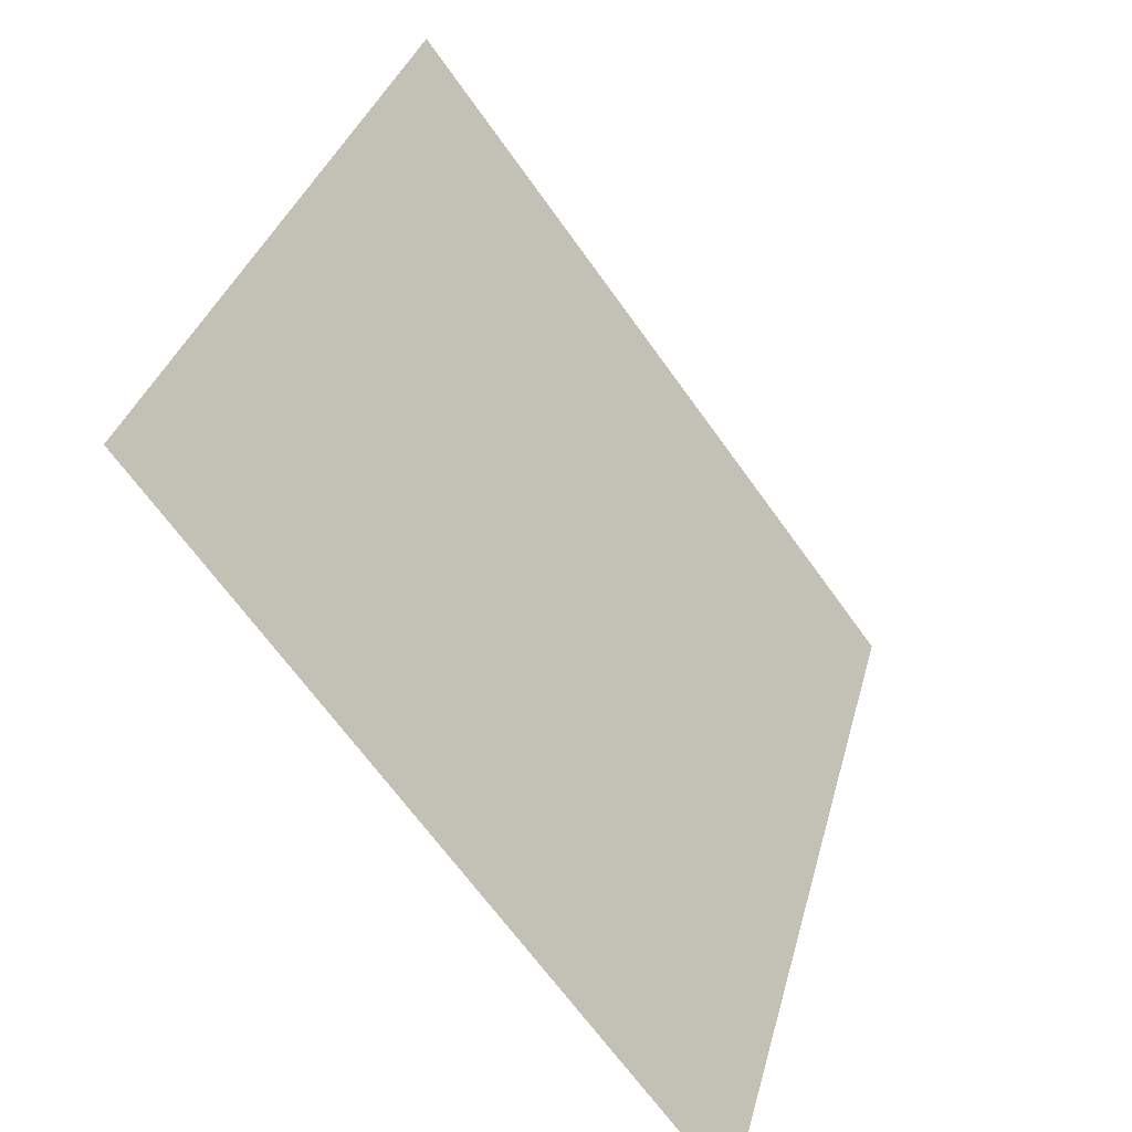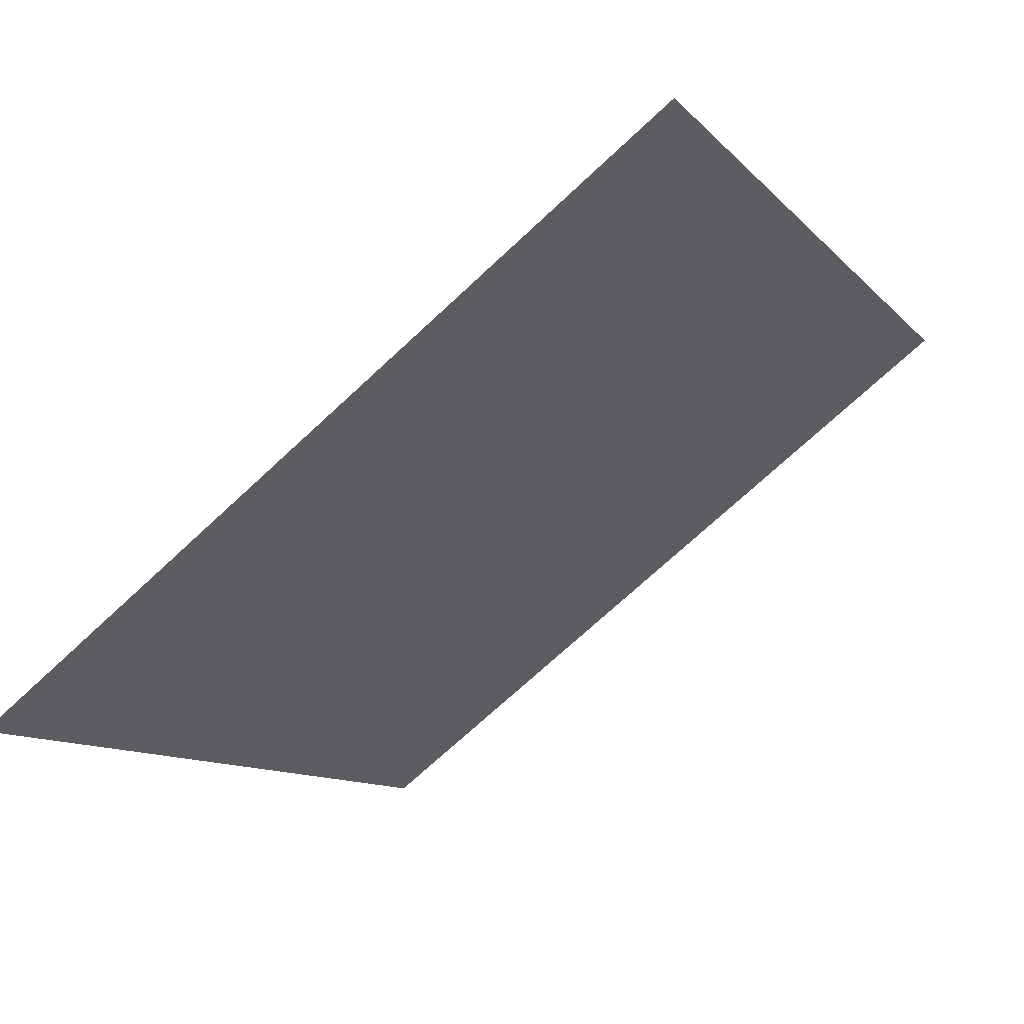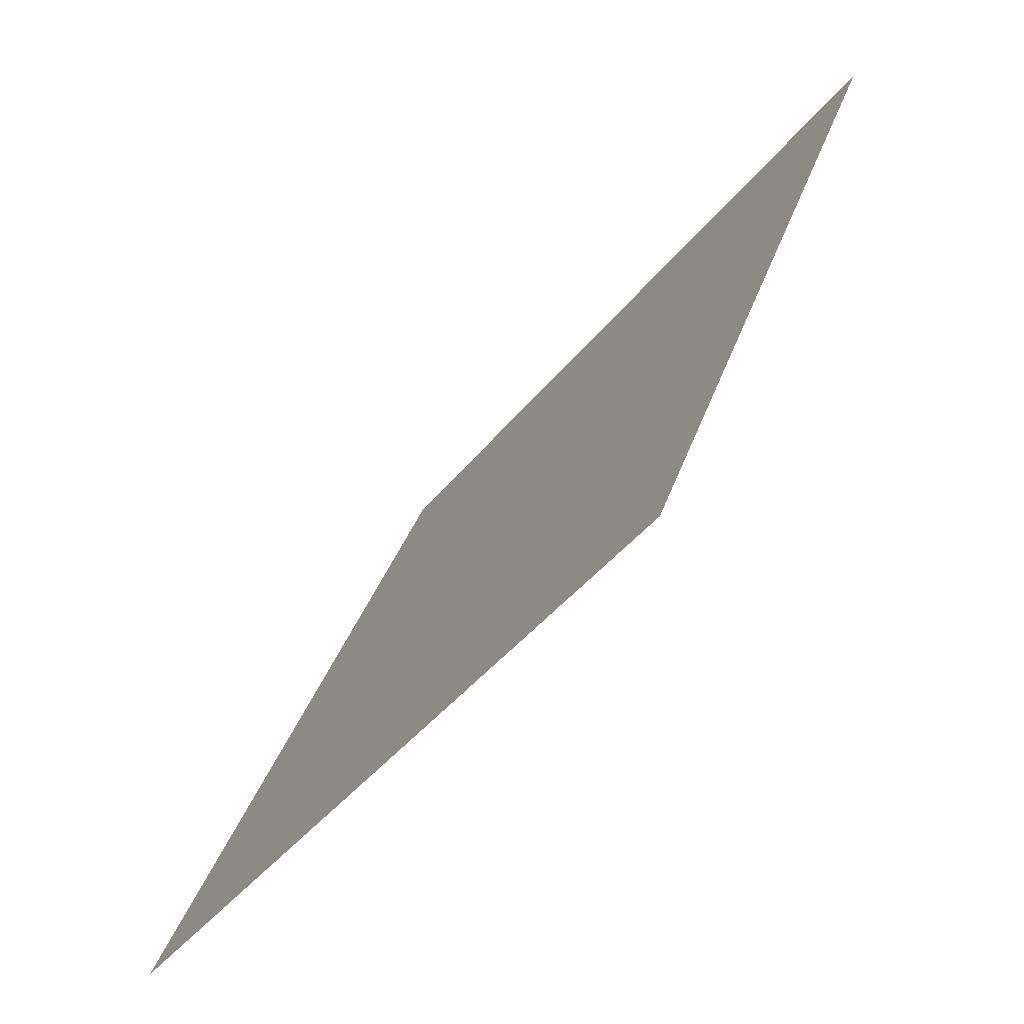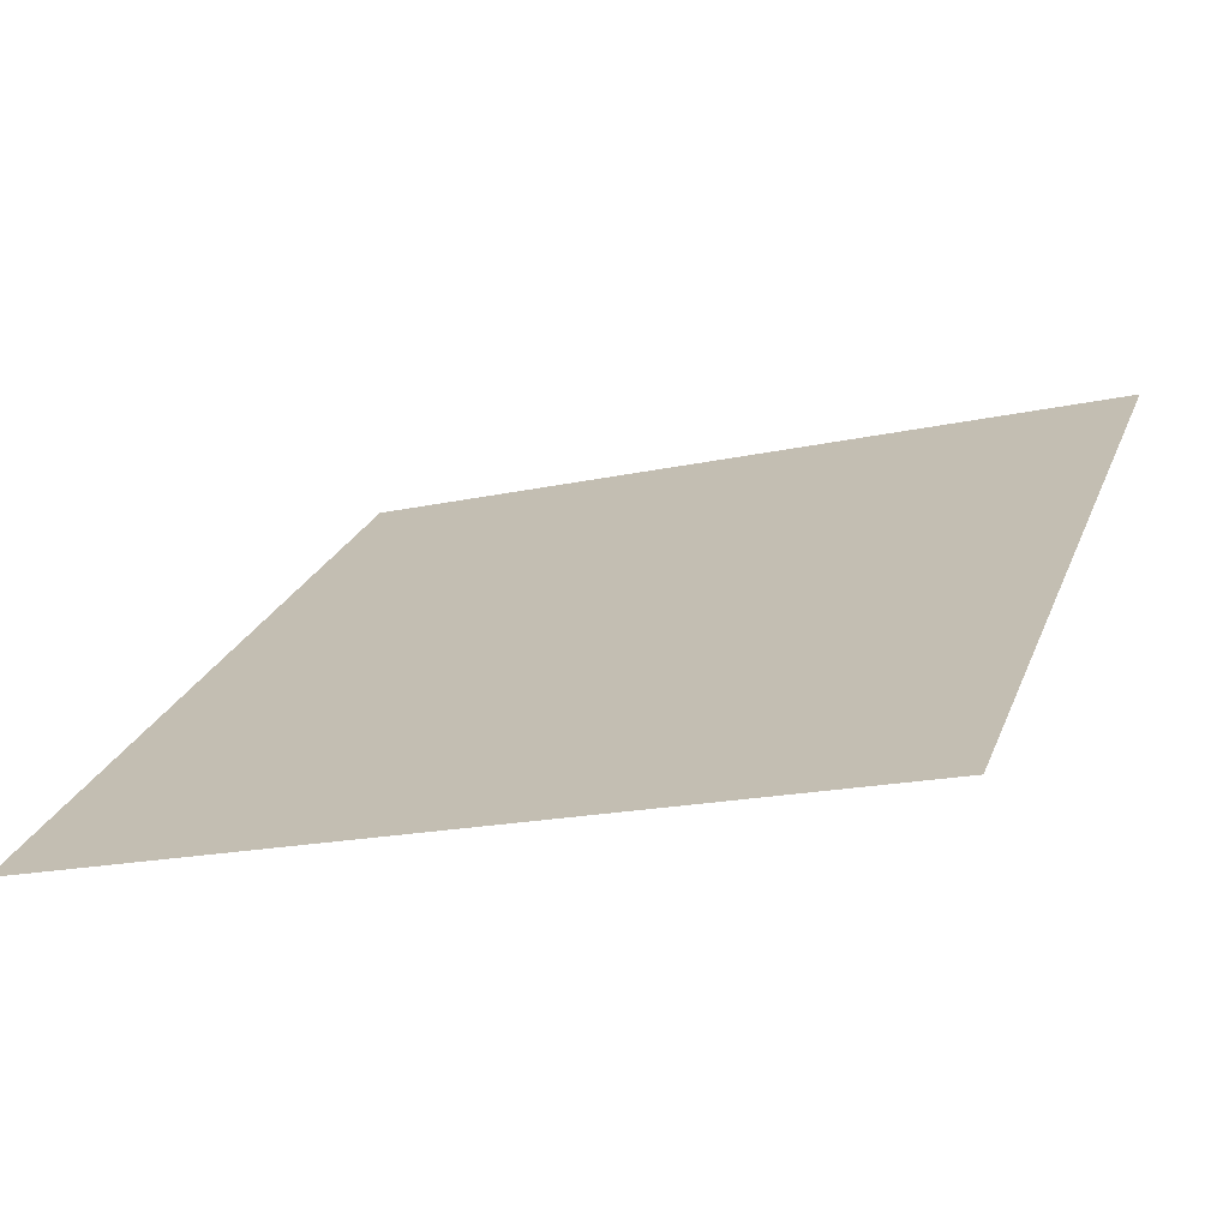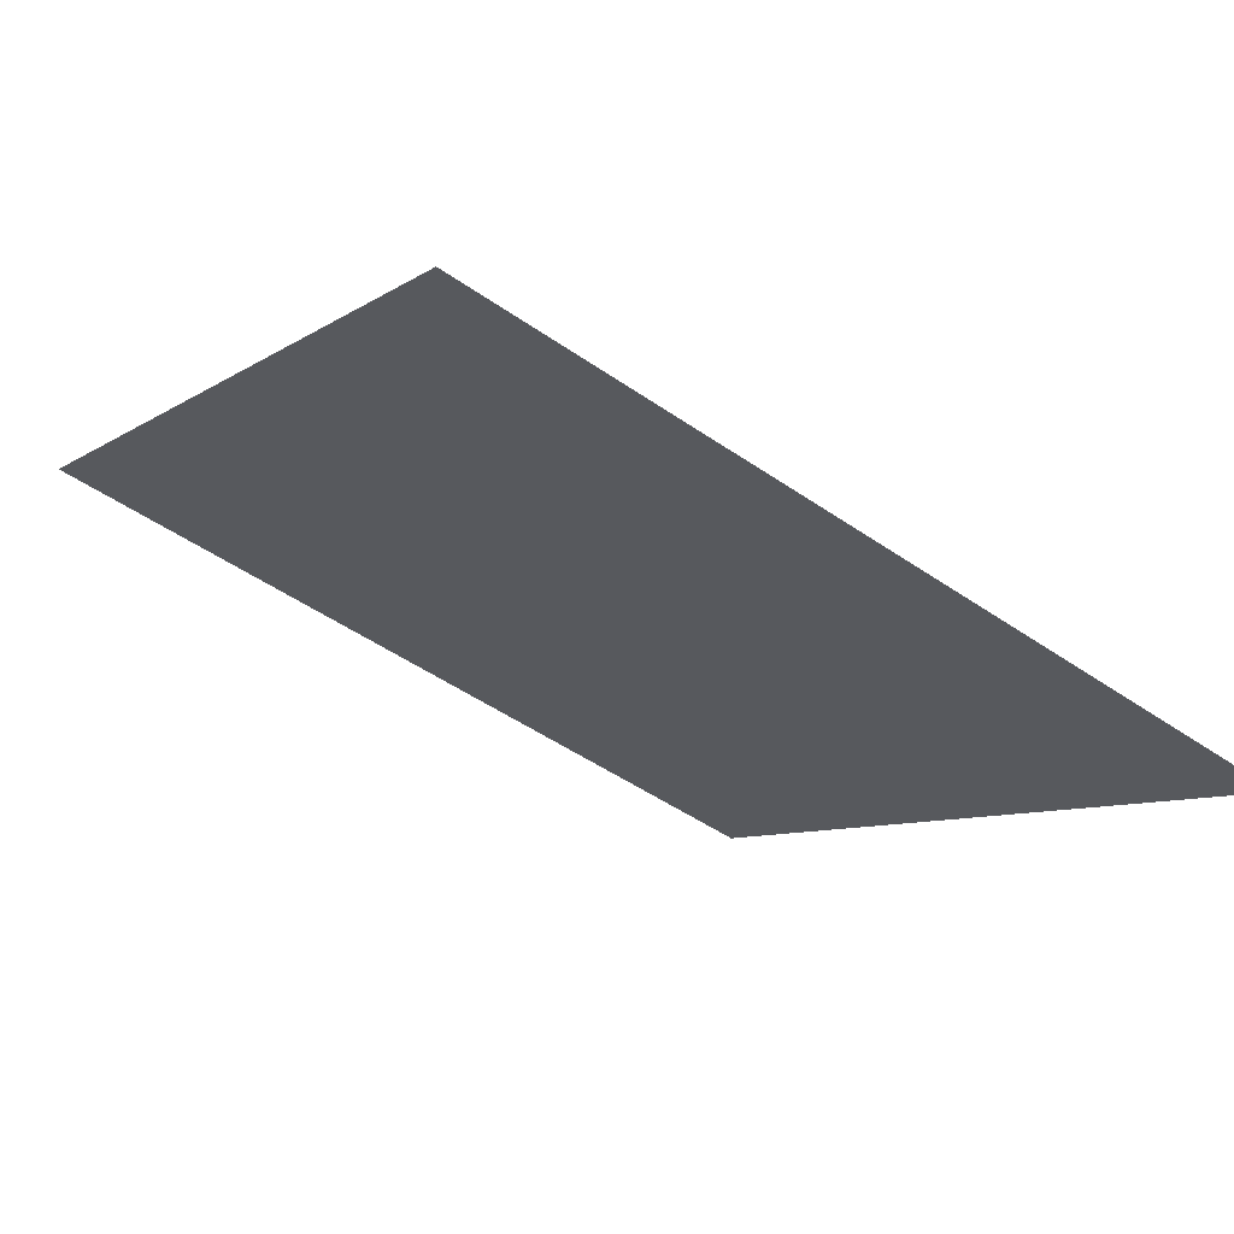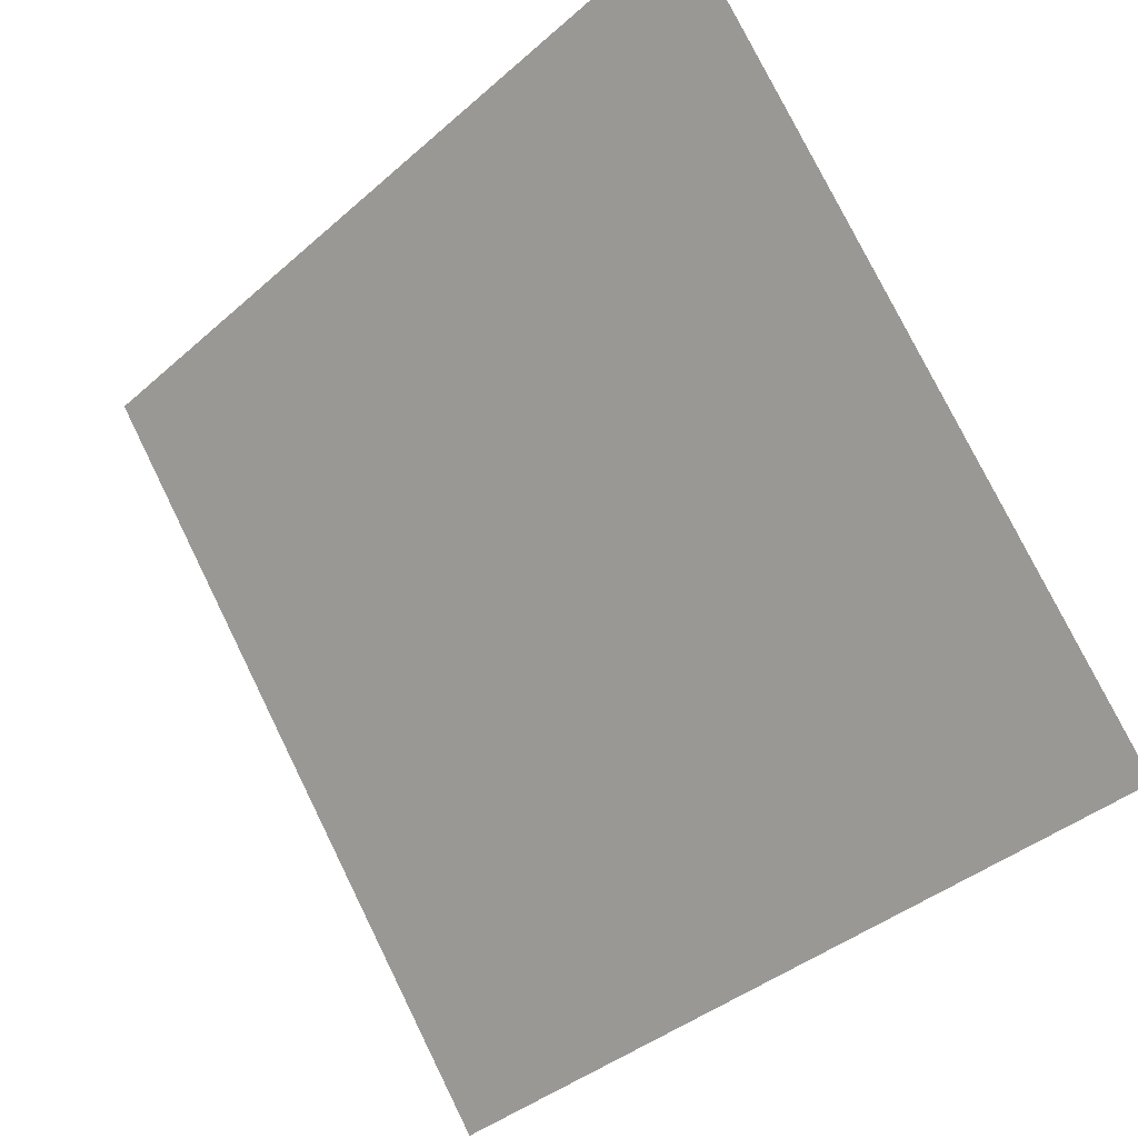
<metadata>
{"format":"obj","ext":"obj","renderer":"f3d","projection":"perspective","resolution":1024,"background":"white","views":[{"elev":33.8,"azim":-77.4,"up":"+Z"},{"elev":-72.3,"azim":41.6,"up":"+Z"},{"elev":35.2,"azim":105.9,"up":"+Z"},{"elev":-14.8,"azim":-156.3,"up":"+Y"},{"elev":-51.4,"azim":143.1,"up":"+Y"},{"elev":-38.8,"azim":-134.1,"up":"+Z"}]}
</metadata>
<code>
v 0.1197 0.614 0.28
v 0.1131 0.6142 0.2801
v 0.1132 0.6181 0.2853
v 0.1198 0.6179 0.2853
f 4 3 2 1

</code>
